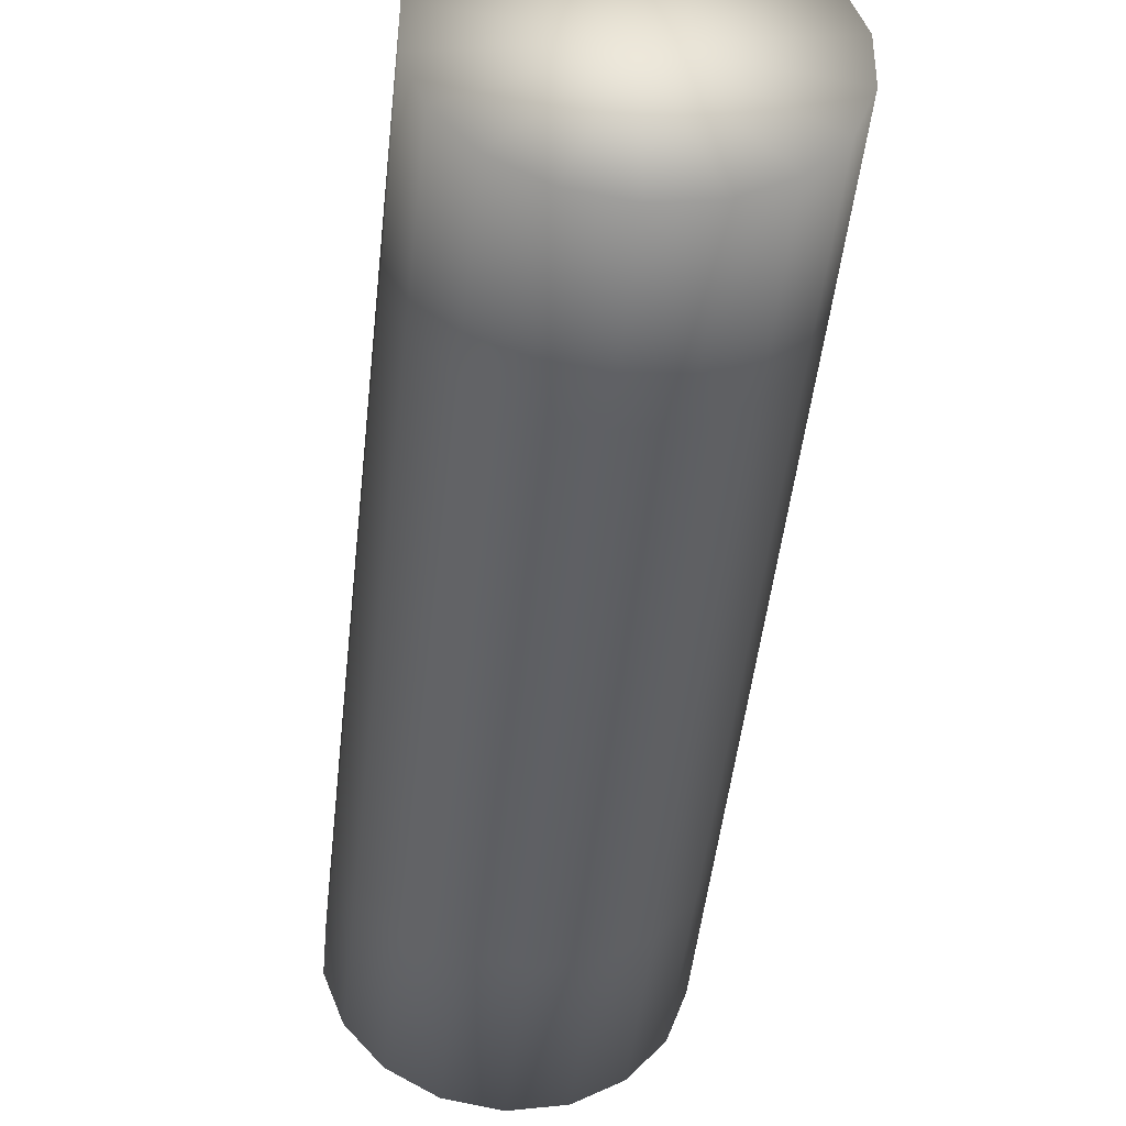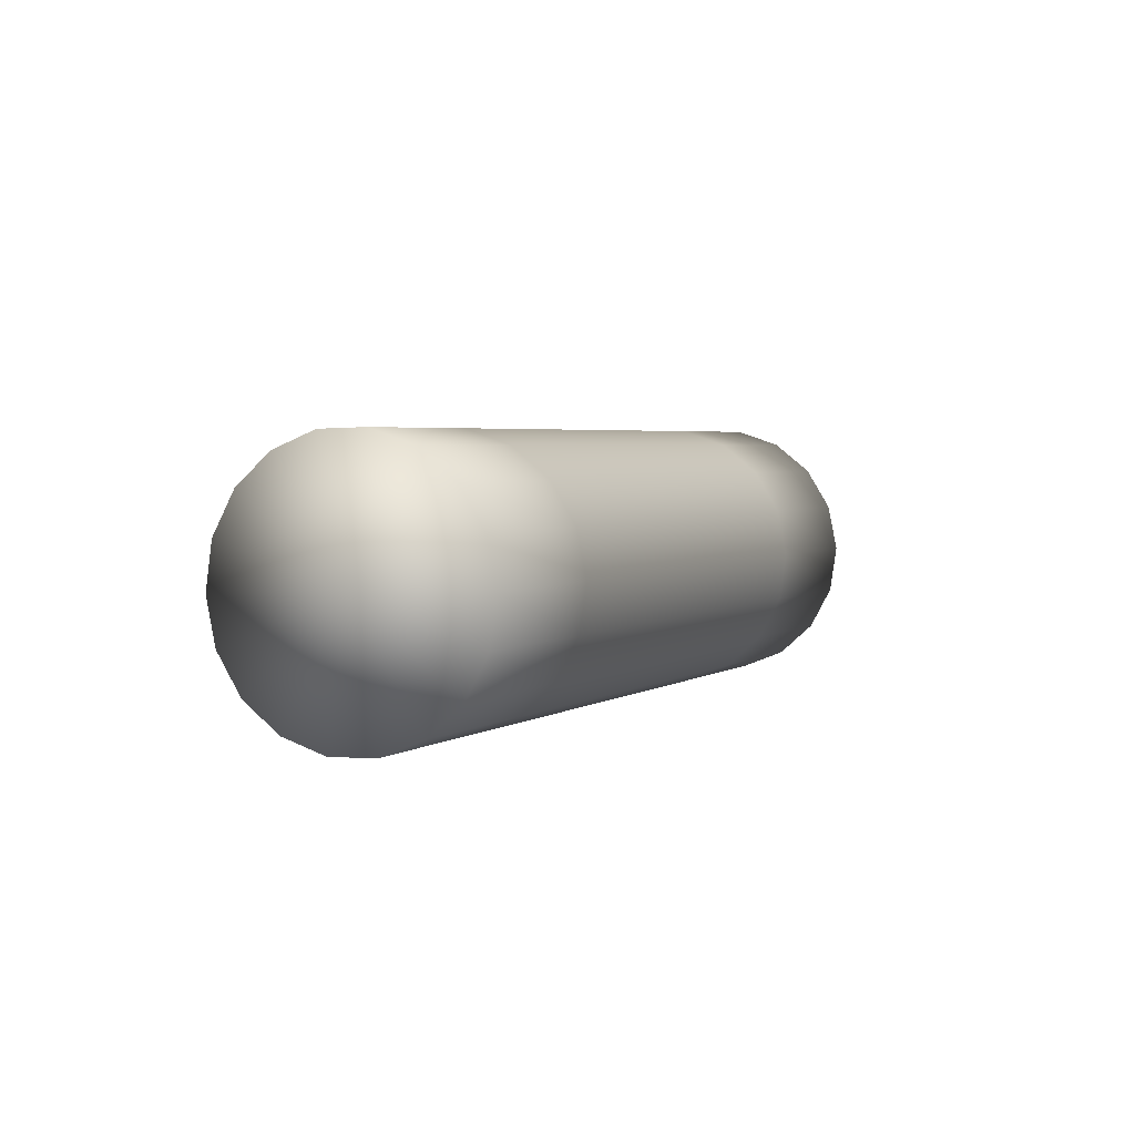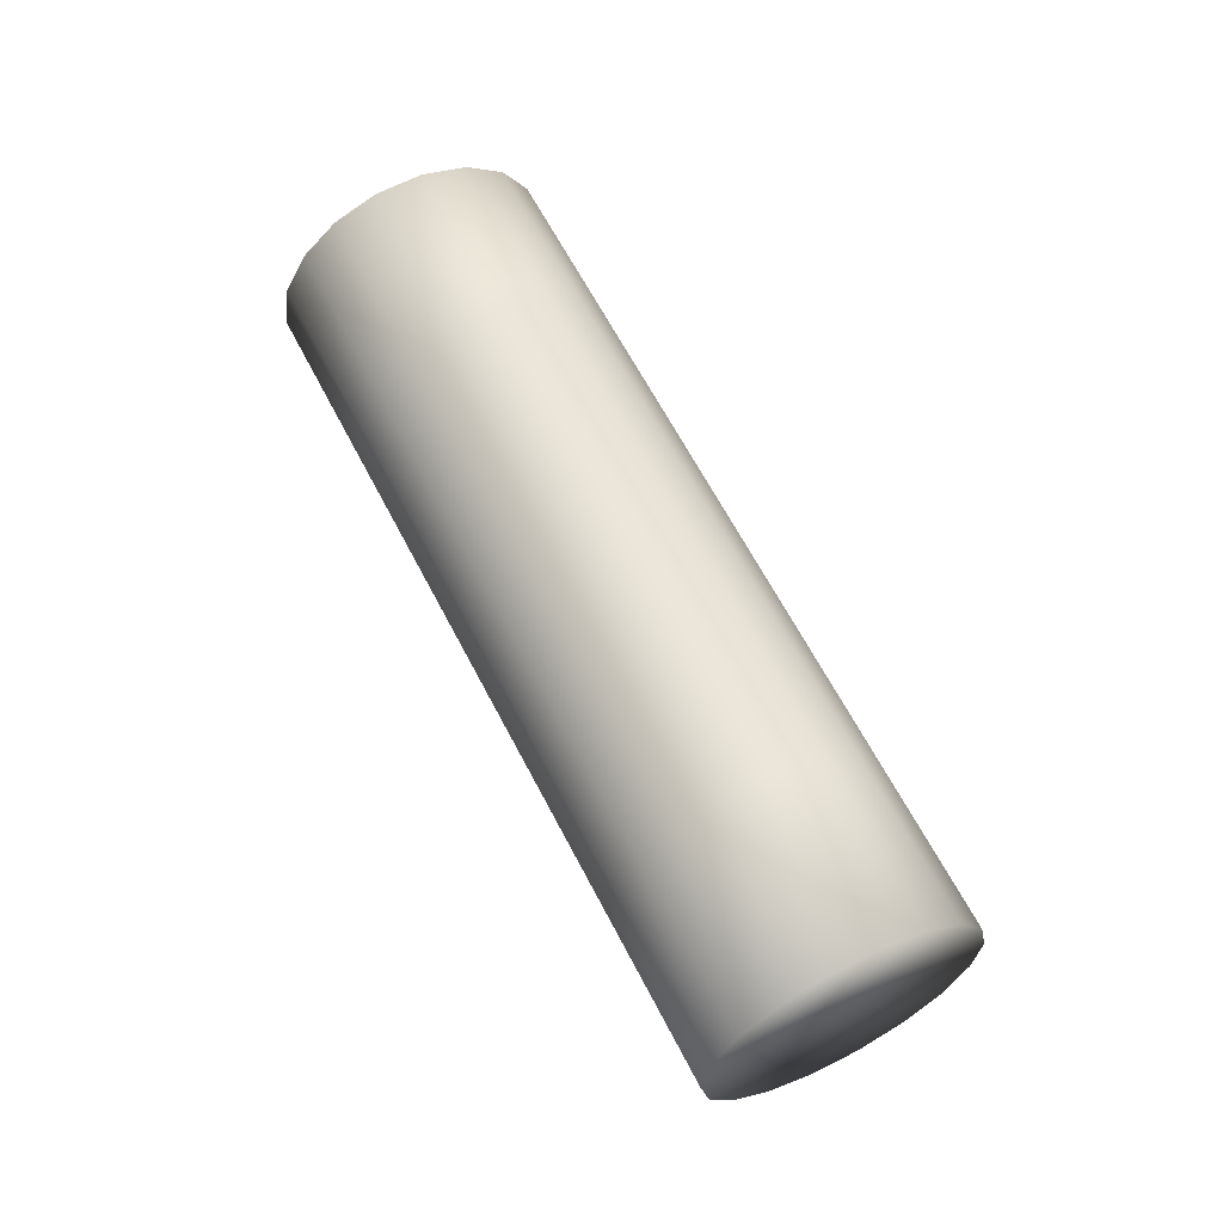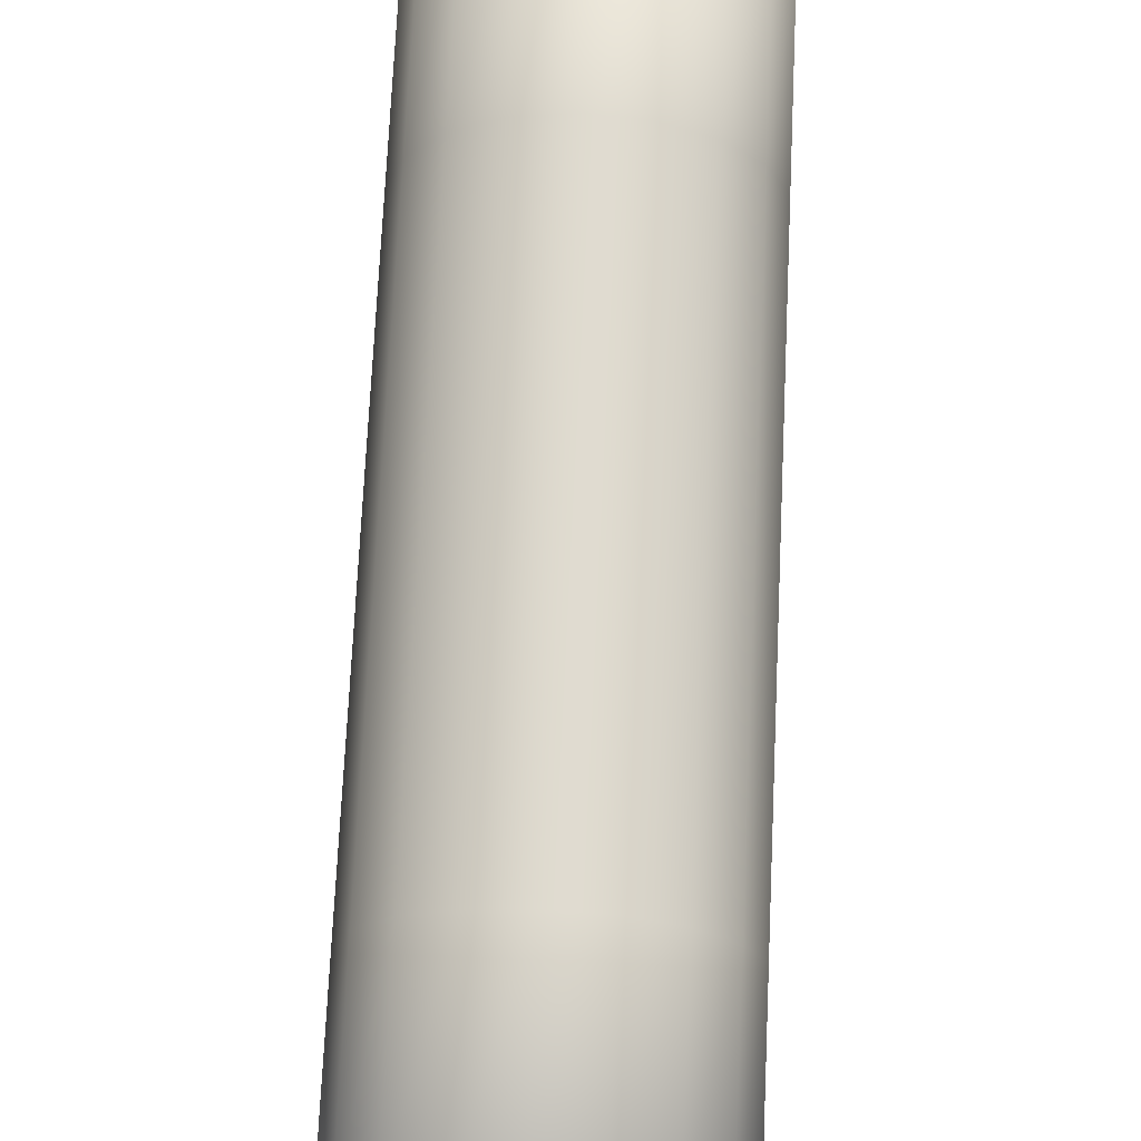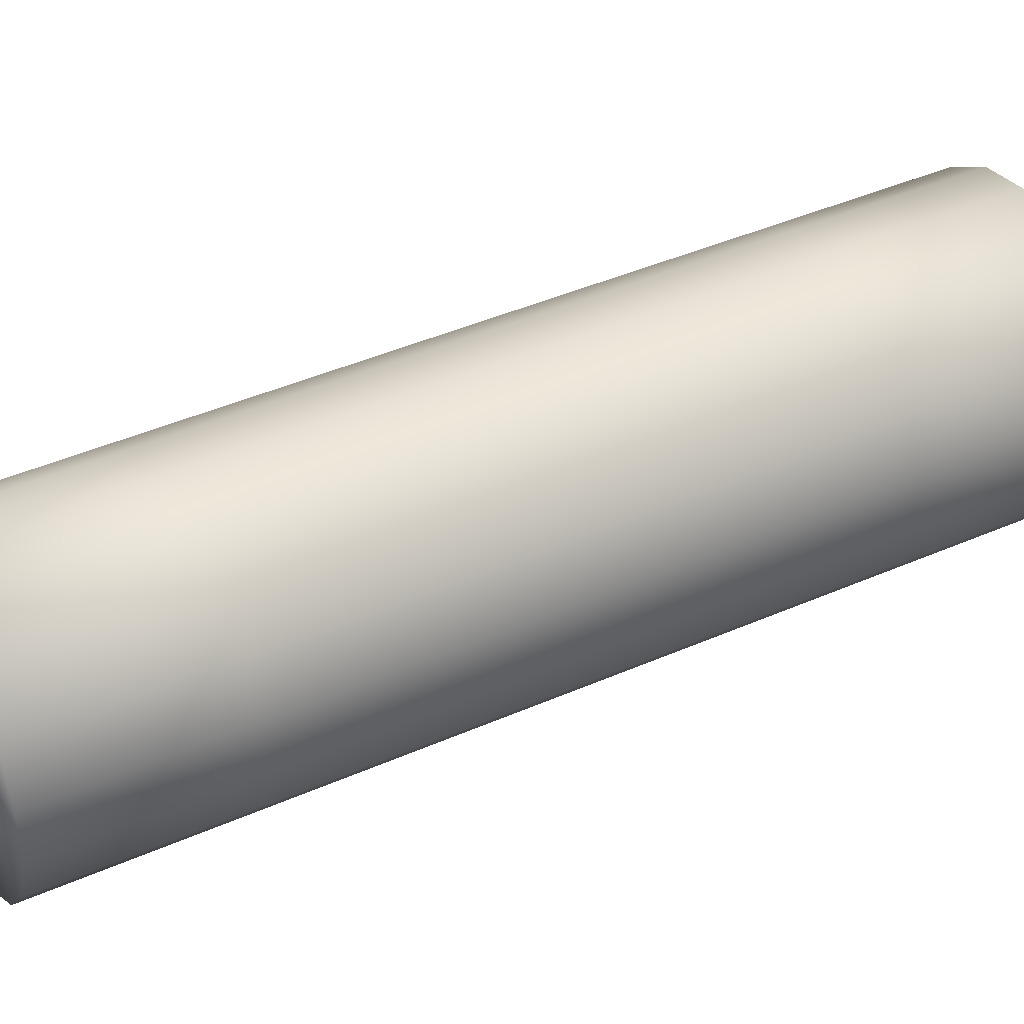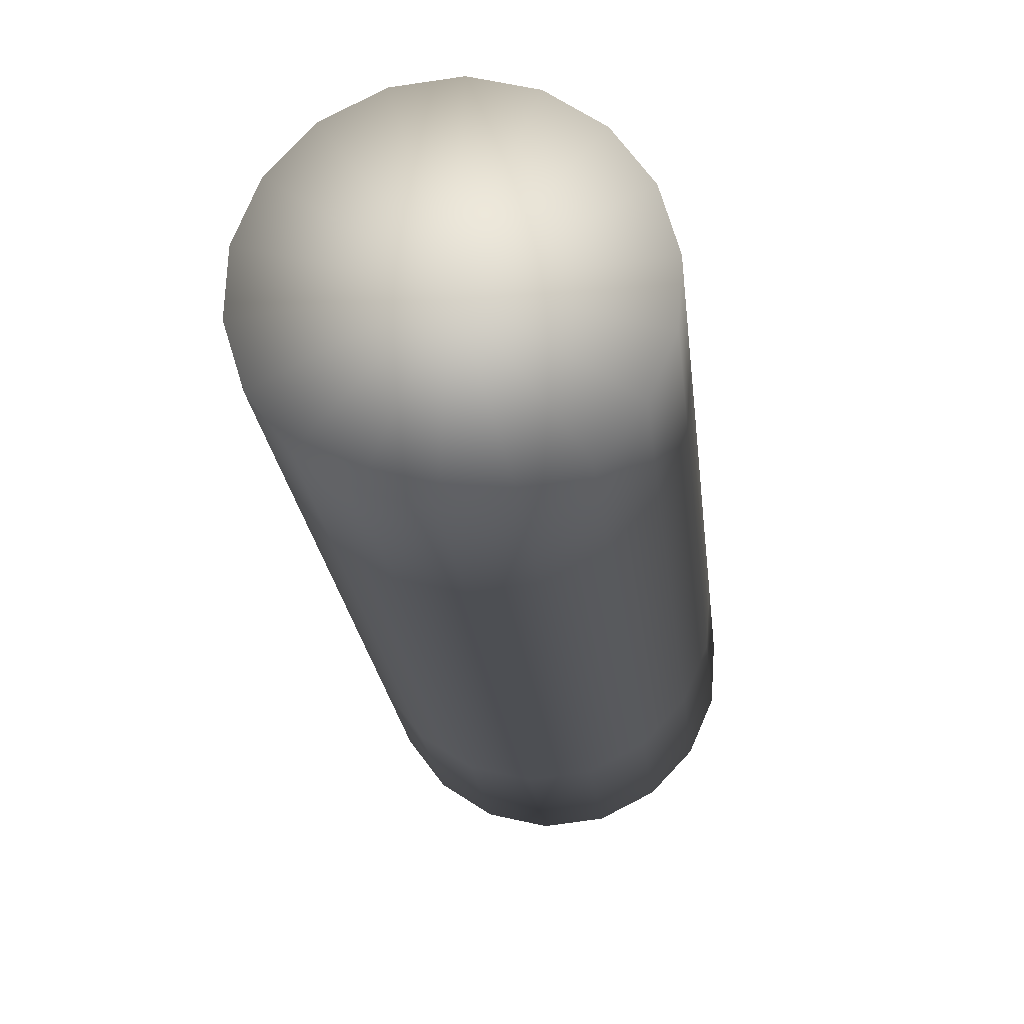
<metadata>
{"format":"obj","ext":"obj","renderer":"f3d","projection":"perspective","resolution":1024,"background":"white","views":[{"elev":-23.9,"azim":-26.2,"up":"+Z"},{"elev":-74.3,"azim":19.5,"up":"+Y"},{"elev":-22.6,"azim":-124.8,"up":"+Y"},{"elev":51.3,"azim":162.6,"up":"+Z"},{"elev":-2.3,"azim":-131.6,"up":"+Z"},{"elev":1.2,"azim":-15.2,"up":"+Z"}]}
</metadata>
<code>
v 0.9627 0.02586 0.03065
v 0.9611 0.02615 0.0298
v 0.9614 0.02586 0.02932
v 0.961 0.02641 0.03039
v 0.9611 0.02661 0.031
v 0.9614 0.02671 0.03158
v 0.9618 0.02671 0.03204
v 0.9624 0.02661 0.03233
v 0.963 0.02641 0.03243
v 0.9636 0.02615 0.0323
v 0.9641 0.02586 0.03198
v 0.9644 0.02556 0.03149
v 0.9645 0.0253 0.03091
v 0.9644 0.0251 0.03029
v 0.9641 0.025 0.02972
v 0.9637 0.025 0.02926
v 0.9631 0.0251 0.02896
v 0.9625 0.0253 0.02887
v 0.9619 0.02556 0.029
v 0.9619 0.02826 0.02903
v 0.9622 0.02796 0.02855
v 0.9617 0.02852 0.02961
v 0.9618 0.02871 0.03023
v 0.9621 0.02882 0.0308
v 0.9626 0.02882 0.03127
v 0.9632 0.02871 0.03156
v 0.9638 0.02852 0.03165
v 0.9644 0.02826 0.03153
v 0.9648 0.02796 0.0312
v 0.9652 0.02766 0.03072
v 0.9653 0.0274 0.03013
v 0.9652 0.02721 0.02952
v 0.9649 0.02711 0.02894
v 0.9645 0.02711 0.02848
v 0.9639 0.02721 0.02819
v 0.9633 0.0274 0.0281
v 0.9627 0.02766 0.02822
v 0.9626 0.03036 0.02825
v 0.963 0.03006 0.02777
v 0.9625 0.03062 0.02884
v 0.9626 0.03081 0.02946
v 0.9629 0.03092 0.03003
v 0.9634 0.03092 0.03049
v 0.9639 0.03081 0.03078
v 0.9646 0.03062 0.03088
v 0.9651 0.03036 0.03075
v 0.9656 0.03006 0.03043
v 0.9659 0.02977 0.02994
v 0.9661 0.0295 0.02936
v 0.966 0.02931 0.02874
v 0.9657 0.02921 0.02817
v 0.9652 0.02921 0.02771
v 0.9647 0.02931 0.02741
v 0.964 0.0295 0.02732
v 0.9634 0.02977 0.02745
v 0.9634 0.03246 0.02748
v 0.9637 0.03217 0.027
v 0.9633 0.03272 0.02806
v 0.9634 0.03292 0.02868
v 0.9637 0.03302 0.02925
v 0.9641 0.03302 0.02972
v 0.9647 0.03292 0.03001
v 0.9653 0.03272 0.0301
v 0.9659 0.03246 0.02998
v 0.9664 0.03217 0.02965
v 0.9667 0.03187 0.02917
v 0.9668 0.03161 0.02859
v 0.9668 0.03142 0.02797
v 0.9665 0.03131 0.02739
v 0.966 0.03131 0.02693
v 0.9654 0.03142 0.02664
v 0.9648 0.03161 0.02655
v 0.9642 0.03187 0.02667
v 0.9642 0.03457 0.0267
v 0.9645 0.03427 0.02622
v 0.9641 0.03483 0.02729
v 0.9642 0.03502 0.02791
v 0.9645 0.03513 0.02848
v 0.9649 0.03513 0.02894
v 0.9655 0.03502 0.02924
v 0.9661 0.03483 0.02933
v 0.9667 0.03457 0.0292
v 0.9672 0.03427 0.02888
v 0.9675 0.03397 0.0284
v 0.9676 0.03371 0.02781
v 0.9675 0.03352 0.02719
v 0.9672 0.03342 0.02662
v 0.9668 0.03342 0.02616
v 0.9662 0.03352 0.02586
v 0.9656 0.03371 0.02577
v 0.965 0.03397 0.0259
v 0.965 0.03667 0.02593
v 0.9653 0.03637 0.02545
v 0.9648 0.03693 0.02652
v 0.9649 0.03713 0.02713
v 0.9652 0.03723 0.02771
v 0.9657 0.03723 0.02817
v 0.9663 0.03713 0.02846
v 0.9669 0.03693 0.02855
v 0.9675 0.03667 0.02843
v 0.9679 0.03637 0.02811
v 0.9683 0.03608 0.02762
v 0.9684 0.03582 0.02704
v 0.9683 0.03562 0.02642
v 0.968 0.03552 0.02585
v 0.9675 0.03552 0.02539
v 0.967 0.03562 0.02509
v 0.9664 0.03582 0.025
v 0.9658 0.03608 0.02512
v 0.9666 0.03637 0.02678
f 109 93 110
f 108 109 110
f 107 108 110
f 106 107 110
f 105 106 110
f 104 105 110
f 103 104 110
f 102 103 110
f 101 102 110
f 100 101 110
f 99 100 110
f 98 99 110
f 97 98 110
f 96 97 110
f 95 96 110
f 94 95 110
f 92 94 110
f 93 92 110
f 75 93 91
f 93 109 91
f 91 109 90
f 109 108 90
f 90 108 89
f 108 107 89
f 89 107 88
f 107 106 88
f 88 106 87
f 106 105 87
f 87 105 86
f 105 104 86
f 86 104 85
f 104 103 85
f 85 103 84
f 103 102 84
f 84 102 83
f 102 101 83
f 83 101 82
f 101 100 82
f 82 100 81
f 100 99 81
f 81 99 80
f 99 98 80
f 80 98 79
f 98 97 79
f 79 97 78
f 97 96 78
f 78 96 77
f 96 95 77
f 77 95 76
f 95 94 76
f 76 94 74
f 94 92 74
f 74 92 75
f 92 93 75
f 57 75 73
f 75 91 73
f 73 91 72
f 91 90 72
f 72 90 71
f 90 89 71
f 71 89 70
f 89 88 70
f 70 88 69
f 88 87 69
f 69 87 68
f 87 86 68
f 68 86 67
f 86 85 67
f 67 85 66
f 85 84 66
f 66 84 65
f 84 83 65
f 65 83 64
f 83 82 64
f 64 82 63
f 82 81 63
f 63 81 62
f 81 80 62
f 62 80 61
f 80 79 61
f 61 79 60
f 79 78 60
f 60 78 59
f 78 77 59
f 59 77 58
f 77 76 58
f 58 76 56
f 76 74 56
f 56 74 57
f 74 75 57
f 39 57 55
f 57 73 55
f 55 73 54
f 73 72 54
f 54 72 53
f 72 71 53
f 53 71 52
f 71 70 52
f 52 70 51
f 70 69 51
f 51 69 50
f 69 68 50
f 50 68 49
f 68 67 49
f 49 67 48
f 67 66 48
f 48 66 47
f 66 65 47
f 47 65 46
f 65 64 46
f 46 64 45
f 64 63 45
f 45 63 44
f 63 62 44
f 44 62 43
f 62 61 43
f 43 61 42
f 61 60 42
f 42 60 41
f 60 59 41
f 41 59 40
f 59 58 40
f 40 58 38
f 58 56 38
f 38 56 39
f 56 57 39
f 21 39 37
f 39 55 37
f 37 55 36
f 55 54 36
f 36 54 35
f 54 53 35
f 35 53 34
f 53 52 34
f 34 52 33
f 52 51 33
f 33 51 32
f 51 50 32
f 32 50 31
f 50 49 31
f 31 49 30
f 49 48 30
f 30 48 29
f 48 47 29
f 29 47 28
f 47 46 28
f 28 46 27
f 46 45 27
f 27 45 26
f 45 44 26
f 26 44 25
f 44 43 25
f 25 43 24
f 43 42 24
f 24 42 23
f 42 41 23
f 23 41 22
f 41 40 22
f 22 40 20
f 40 38 20
f 20 38 21
f 38 39 21
f 3 21 19
f 21 37 19
f 19 37 18
f 37 36 18
f 18 36 17
f 36 35 17
f 17 35 16
f 35 34 16
f 16 34 15
f 34 33 15
f 15 33 14
f 33 32 14
f 14 32 13
f 32 31 13
f 13 31 12
f 31 30 12
f 12 30 11
f 30 29 11
f 11 29 10
f 29 28 10
f 10 28 9
f 28 27 9
f 9 27 8
f 27 26 8
f 8 26 7
f 26 25 7
f 7 25 6
f 25 24 6
f 6 24 5
f 24 23 5
f 5 23 4
f 23 22 4
f 4 22 2
f 22 20 2
f 2 20 3
f 20 21 3
f 3 19 1
f 19 18 1
f 18 17 1
f 17 16 1
f 16 15 1
f 15 14 1
f 14 13 1
f 13 12 1
f 12 11 1
f 11 10 1
f 10 9 1
f 9 8 1
f 8 7 1
f 7 6 1
f 6 5 1
f 5 4 1
f 4 2 1
f 2 3 1

</code>
